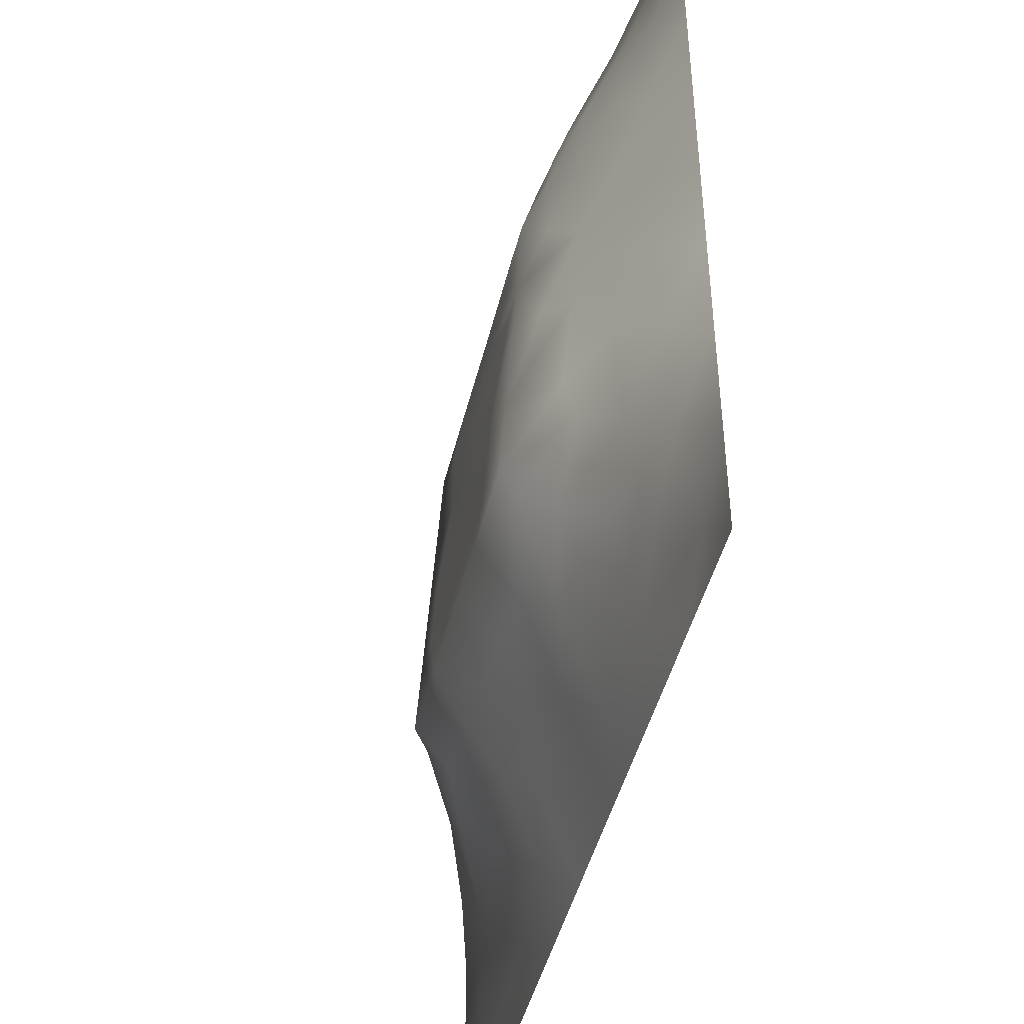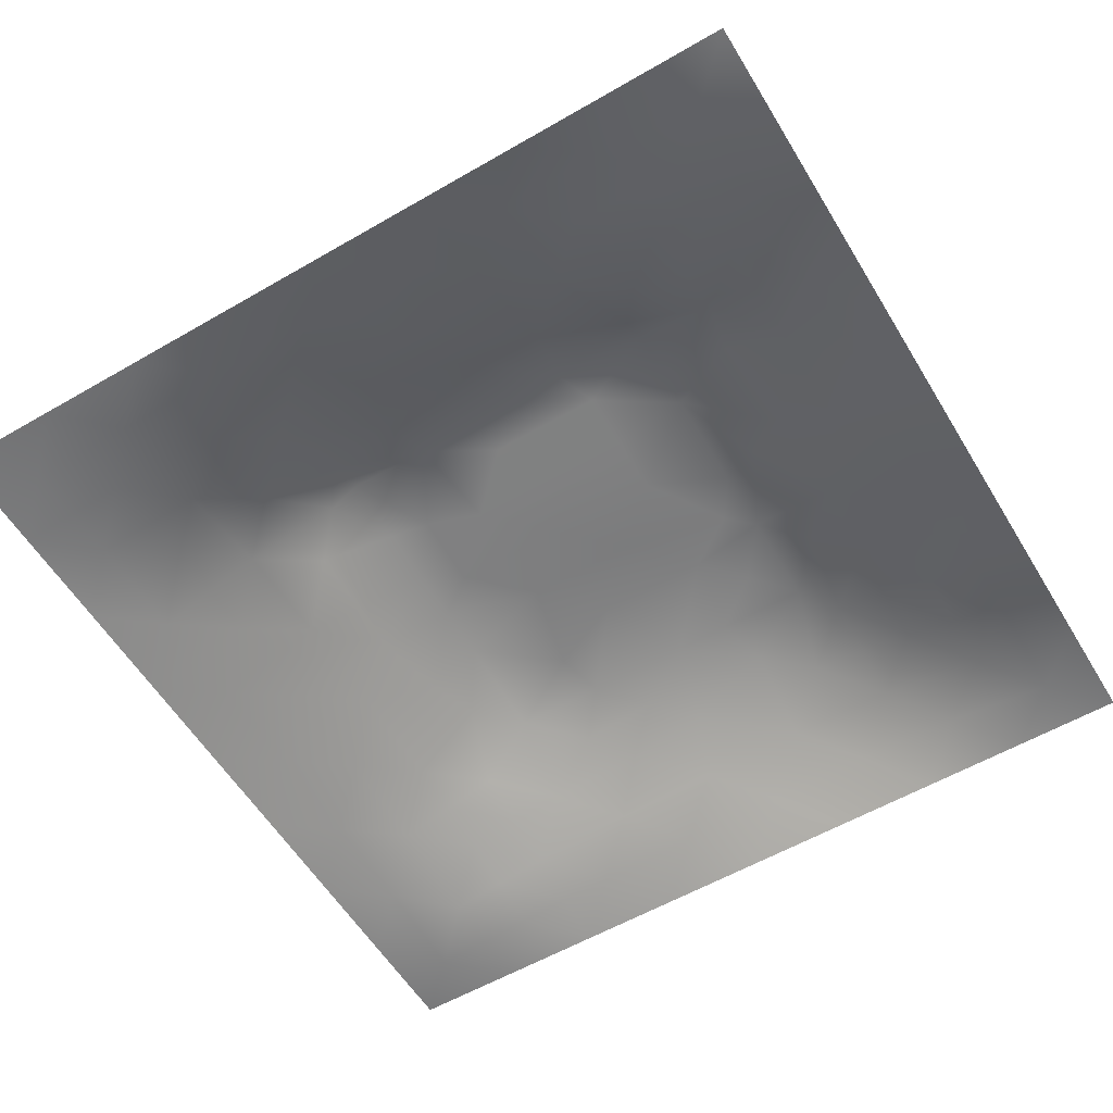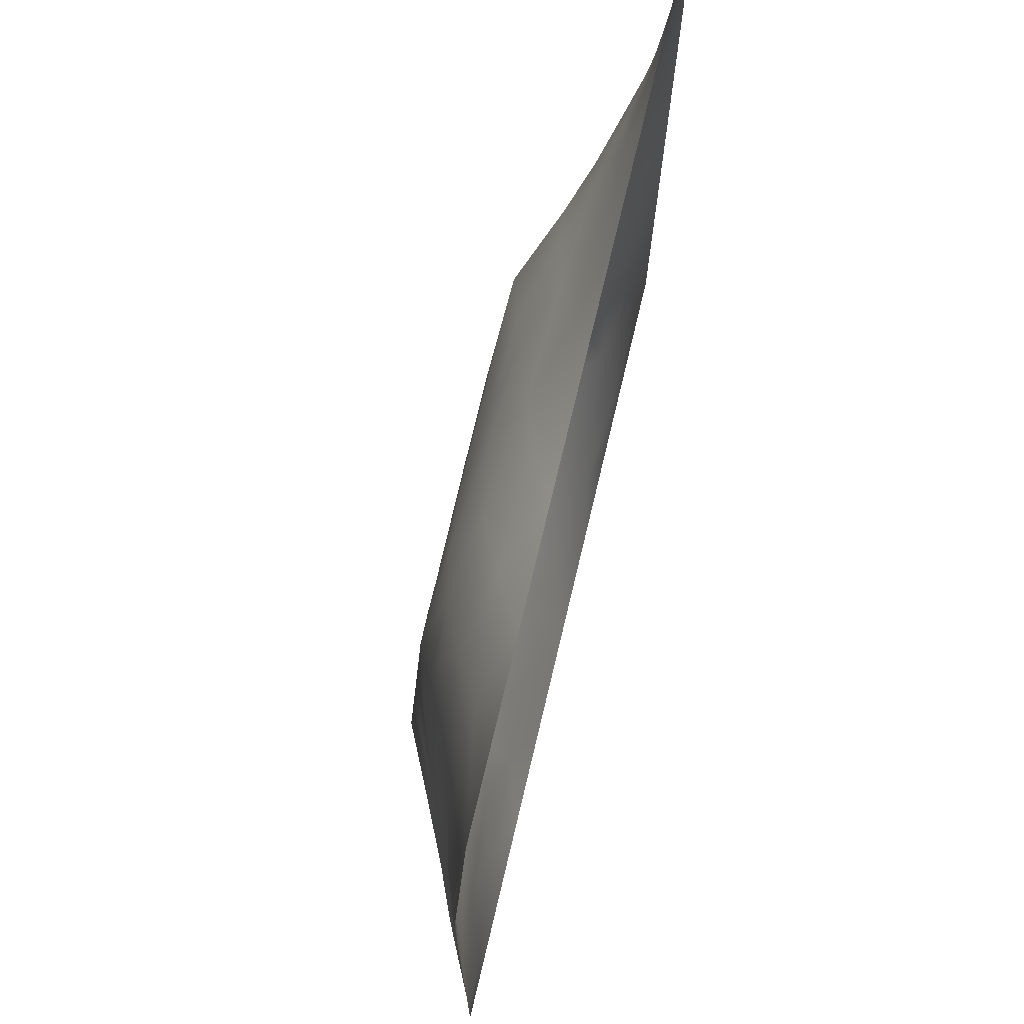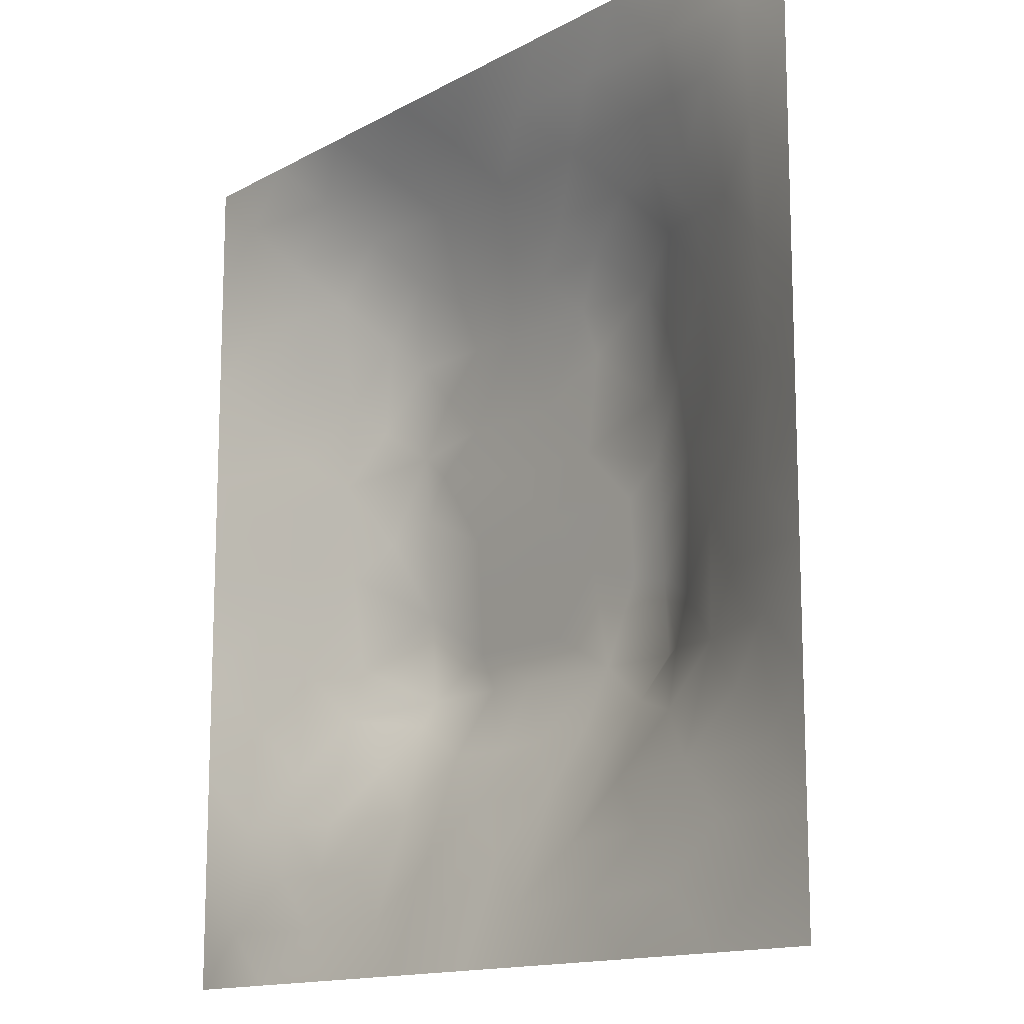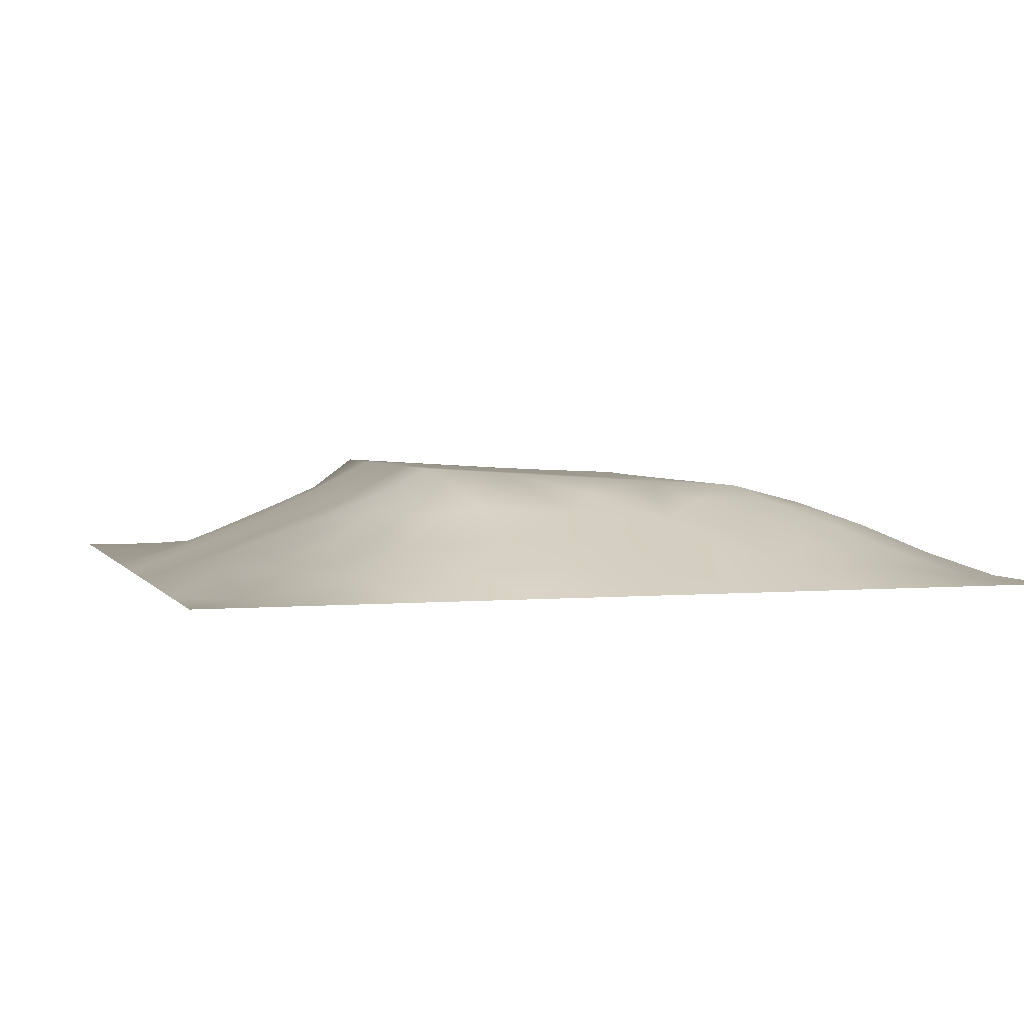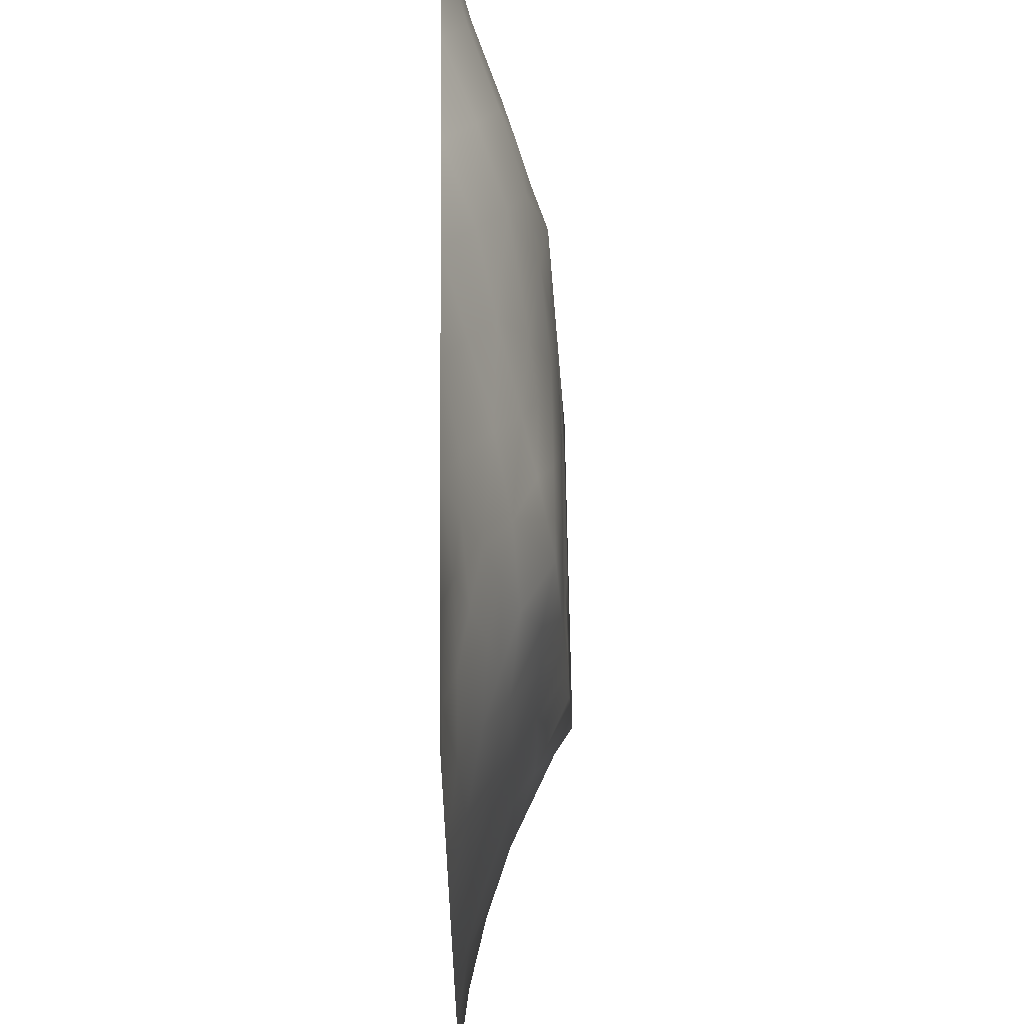
<metadata>
{"format":"obj","ext":"obj","renderer":"f3d","projection":"perspective","resolution":1024,"background":"white","views":[{"elev":-45.6,"azim":76.4,"up":"+Y"},{"elev":-57.5,"azim":31.0,"up":"+Z"},{"elev":73.3,"azim":103.4,"up":"+Y"},{"elev":-13.7,"azim":-129.2,"up":"+Y"},{"elev":3.1,"azim":72.8,"up":"+Z"},{"elev":60.5,"azim":-90.7,"up":"+Y"}]}
</metadata>
<code>
v -0 0 -0
v 1 0 -0
v -0 1 0
v 1 1 0
v 0.4982 0.4968 0.1212
v -0 0.5 0
v 0.5 1 0
v 1 0.5 0
v 0.5 -0 0
v 0.2454 0.7545 0.07082
v 0.7558 0.7575 0.08812
v 0.2466 0.2477 0.06139
v 0.7552 0.2452 0.08188
v 0.75 0 0
v 0.25 0 0
v 1 0.75 0
v 1 0.25 0
v 0.25 1 0
v 0.75 1 0
v 0 0.25 0
v 0 0.75 -0
v 0.3616 0.2159 0.07622
v 0.632 0.7801 0.09694
v 0.2403 0.5146 0.08824
v 0.8177 0.2464 0.06555
v 0.8798 0.3732 0.05601
v 0.6253 0.1232 0.04486
v 0.63 0.3667 0.1293
v 0.8766 0.1233 0.02669
v 0.3741 0.1235 0.0402
v 0.1252 0.1257 0.01132
v 0.4903 0.246 0.09335
v 0.878 0.626 0.0505
v 0.6287 0.6283 0.1163
v 0.8766 0.8774 0.0279
v 0.3741 0.8789 0.0474
v 0.2564 0.6018 0.09138
v 0.125 0.8749 0.01266
v 0.1234 0.6252 0.03959
v 0.6263 0.8843 0.06312
v 0.1246 0.374 0.03636
v 0.2499 0.1255 0.02335
v 0.8787 0.7527 0.04645
v 0.8803 0.2475 0.04959
v 0.2486 0.8774 0.03583
v 0.7529 0.8833 0.05666
v 0.1227 0.2491 0.03297
v 0.1232 0.7508 0.03309
v 0.3197 0.5955 0.1149
v 0.1253 0.9372 0.00305
v 0.2474 0.8159 0.05271
v 0.8782 0.4994 0.05327
v 0.4256 0.7216 0.1071
v 0.2426 0.4529 0.08994
v 0 0.375 0
v 0.5003 0.8792 0.05126
v 0.4988 0.6278 0.1177
v 0.2448 0.3701 0.08777
v 0.1233 0.4992 0.04243
v 0.368 0.4975 0.1209
v 0.6276 0.2461 0.0911
v 0.4995 0.1241 0.04336
v 0.4977 0.3666 0.1293
v 0 0.625 0
v 0 0.875 0
v 0 0.125 0
v 0.625 1 0
v 0.875 1 0
v 0.125 1 0
v 0.375 1 0
v 1 0.375 0
v 1 0.125 0
v 1 0.875 0
v 1 0.625 0
v 0.375 0 0
v 0.125 0 0
v 0.875 0 0
v 0.625 0 0
v 0.751 0.1232 0.03875
v 0.6291 0.4972 0.1211
v 0.7675 0.5148 0.1015
v 0.06284 0.3124 0.01393
v 0.1846 0.4355 0.0646
v 0.1829 0.3099 0.0607
v 0.06236 0.4371 0.01884
v 0.6884 0.9434 0.03337
v 0.6911 0.8226 0.0834
v 0.5627 0.9424 0.03222
v 0.062 0.6874 0.01717
v 0.1835 0.6894 0.06014
v 0.0617 0.5622 0.02075
v 0.1875 0.9377 0.01066
v 0.1853 0.8145 0.03987
v 0.0627 0.9373 0.000353
v 0.4335 0.5625 0.1193
v 0.8772 0.8152 0.03762
v 0.1843 0.7523 0.05143
v 0.3099 0.8173 0.0642
v 0.4375 0.9391 0.02404
v 0.9397 0.8135 0.0227
v 0.8168 0.8185 0.05942
v 0.9373 0.9374 0.003436
v 0.8774 0.1861 0.03485
v 0.5636 0.5624 0.1208
v 0.7201 0.4222 0.1258
v 0.8236 0.5922 0.07338
v 0.8181 0.691 0.0746
v 0.9379 0.5625 0.02346
v 0.7548 0.8213 0.07538
v 0.6887 0.5855 0.1166
v 0.4323 0.4316 0.125
v 0.188 0.06361 0.00299
v 0.06263 0.06268 0.003162
v 0.1875 0.1888 0.02582
v 0.3129 0.06359 0.01086
v 0.311 0.1864 0.0513
v 0.4373 0.06181 0.02144
v 0.8131 0.06024 0.02216
v 0.9371 0.06282 0.002154
v 0.5547 0.2437 0.09365
v 0.5637 0.4317 0.1252
v 0.5253 0.8118 0.08275
v 0.5627 0.1853 0.06755
v 0.6895 0.1839 0.06654
v 0.5624 0.06327 0.01819
v 0.9411 0.3117 0.02919
v 0.8203 0.3083 0.08024
v 0.9405 0.437 0.02991
v 0.3125 0.9377 0.01714
v 0.4765 0.7686 0.09193
v 0.8157 0.1845 0.05041
v 0.8084 0.3683 0.08973
v 0.6876 0.06064 0.0239
v 0.0625 0.1253 0.005784
v 0.9394 0.1868 0.02079
v 0.4356 0.1854 0.0656
v 0.06175 0.1874 0.0126
v 0.3833 0.7735 0.08962
v 0.9404 0.6881 0.02779
v 0.1868 0.8758 0.02389
v 0.06216 0.8124 0.01111
v 0.8136 0.9413 0.02531
v 0.1845 0.5625 0.06381
v 0.772 0.6522 0.09269
v 0.3201 0.5313 0.1189
v 0.7207 0.3238 0.132
v 0.3209 0.3221 0.132
v 0.719 0.7229 0.1071
v 0.3192 0.7211 0.1071
v 0.6129 0.3235 0.132
v 0.3207 0.4029 0.1269
v 0.2868 0.3235 0.1108
v 0.7195 0.613 0.1139
v 0.7219 0.2925 0.1136
v 0.8139 0.1229 0.03423
v 0.3247 0.2704 0.09471
v 0.2759 0.6612 0.09364
v 0.7194 0.5388 0.1185
v 0.6139 0.7224 0.1071
v 0.3204 0.4671 0.1229
v 0.4174 0.3227 0.132
v 0.9387 0.7507 0.02157
v 0.5475 0.3232 0.132
v 0.8167 0.7547 0.0659
v 0.4141 0.2515 0.09485
v 0.4242 0.822 0.07473
v 0.8181 0.4802 0.08057
v 0.7524 0.1851 0.05725
v 0.3673 0.4113 0.1264
v 0.2497 0.9384 0.01686
v 0.6295 0.432 0.1252
v 0.5502 0.7221 0.1071
v 0.4104 0.6667 0.1143
v 0.6737 0.6747 0.1122
f 1 113 66
f 174 34 153
f 112 31 113
f 76 112 113
f 169 147 161
f 57 53 173
f 114 31 42
f 31 134 113
f 134 137 66
f 134 66 113
f 115 112 15
f 31 137 134
f 58 83 84
f 114 137 31
f 76 113 1
f 57 173 95
f 15 112 76
f 115 15 75
f 45 51 98
f 47 114 84
f 136 30 117
f 22 30 136
f 22 156 116
f 62 136 117
f 165 136 32
f 115 30 42
f 152 156 147
f 42 116 114
f 116 30 22
f 42 112 115
f 12 84 114
f 84 152 58
f 12 114 116
f 116 42 30
f 54 151 160
f 75 117 115
f 111 169 161
f 165 22 136
f 161 165 32
f 83 58 54
f 47 137 114
f 63 121 111
f 30 115 117
f 60 169 111
f 151 147 169
f 72 135 119
f 121 63 28
f 54 58 151
f 129 45 36
f 151 152 147
f 151 169 160
f 148 174 153
f 58 152 151
f 149 98 10
f 27 123 125
f 99 56 7
f 157 10 90
f 82 137 47
f 84 12 152
f 112 42 31
f 85 41 83
f 20 137 82
f 55 82 41
f 20 66 137
f 55 20 82
f 85 55 41
f 23 40 122
f 97 93 48
f 59 85 83
f 94 50 69
f 52 108 106
f 139 33 74
f 108 74 33
f 140 170 92
f 49 37 145
f 6 85 91
f 45 98 36
f 94 69 3
f 110 153 34
f 166 138 130
f 122 166 130
f 33 106 108
f 93 38 48
f 10 51 97
f 37 90 143
f 143 90 39
f 170 129 18
f 140 45 170
f 129 70 18
f 170 45 129
f 92 18 69
f 38 92 50
f 92 170 18
f 92 69 50
f 38 140 92
f 93 45 140
f 94 38 50
f 48 38 141
f 65 94 3
f 47 84 82
f 21 141 65
f 38 94 141
f 41 82 84
f 65 141 94
f 39 90 48
f 51 45 93
f 23 122 172
f 93 140 38
f 145 160 60
f 90 10 97
f 90 97 48
f 89 39 48
f 48 141 89
f 24 59 83
f 89 21 64
f 21 89 141
f 88 7 56
f 149 10 157
f 6 91 64
f 59 91 85
f 6 55 85
f 24 83 54
f 59 39 91
f 143 39 59
f 24 143 59
f 24 54 160
f 29 155 118
f 163 28 63
f 57 34 172
f 119 29 118
f 103 131 155
f 39 89 91
f 166 56 36
f 99 36 56
f 77 2 119
f 37 157 90
f 37 143 24
f 149 138 98
f 138 166 98
f 135 72 17
f 174 148 159
f 51 10 98
f 159 172 34
f 17 126 135
f 104 95 5
f 60 160 169
f 44 135 126
f 105 158 80
f 57 95 104
f 133 27 78
f 34 57 104
f 156 152 12
f 122 130 172
f 53 138 149
f 123 27 61
f 132 146 127
f 11 144 107
f 103 44 25
f 87 11 109
f 128 8 52
f 80 110 104
f 124 154 61
f 12 116 156
f 11 148 144
f 37 49 157
f 144 153 106
f 53 172 130
f 106 153 81
f 110 34 104
f 77 119 118
f 80 104 5
f 158 153 110
f 121 171 80
f 105 146 132
f 81 153 158
f 158 110 80
f 28 146 105
f 167 106 81
f 36 99 129
f 107 106 33
f 127 44 26
f 96 164 43
f 107 33 139
f 125 78 27
f 74 108 8
f 126 26 44
f 164 11 107
f 41 84 83
f 144 148 153
f 144 106 107
f 111 5 60
f 87 148 11
f 95 60 5
f 88 56 40
f 108 52 8
f 43 107 139
f 96 162 100
f 43 164 107
f 43 139 162
f 56 166 122
f 149 49 173
f 16 162 139
f 35 101 96
f 35 96 100
f 96 101 164
f 96 43 162
f 86 46 142
f 16 100 162
f 102 35 100
f 68 142 102
f 142 46 35
f 142 35 102
f 87 46 40
f 46 109 101
f 19 86 142
f 88 40 86
f 23 87 40
f 86 40 46
f 23 148 87
f 87 109 46
f 49 149 157
f 23 159 148
f 24 145 37
f 56 122 40
f 67 88 86
f 101 35 46
f 7 70 99
f 67 7 88
f 19 67 86
f 68 19 142
f 73 102 100
f 4 68 102
f 73 4 102
f 16 73 100
f 74 16 139
f 154 150 61
f 26 128 52
f 126 17 71
f 155 168 79
f 77 118 14
f 60 95 145
f 167 132 26
f 49 145 95
f 128 71 8
f 70 129 99
f 164 101 11
f 109 11 101
f 25 44 127
f 64 91 89
f 25 127 13
f 22 165 156
f 132 127 26
f 154 127 146
f 131 13 168
f 131 25 13
f 167 26 52
f 105 132 167
f 167 52 106
f 105 167 81
f 105 81 158
f 171 28 105
f 171 105 80
f 29 119 135
f 121 80 5
f 121 28 171
f 121 5 111
f 63 111 161
f 163 161 32
f 163 150 28
f 120 150 163
f 150 146 28
f 163 63 161
f 120 123 61
f 62 123 136
f 23 172 159
f 119 2 72
f 154 13 127
f 154 146 150
f 124 13 154
f 160 145 24
f 117 9 62
f 133 78 14
f 120 61 150
f 123 32 136
f 120 163 32
f 120 32 123
f 124 61 27
f 125 62 9
f 9 117 75
f 26 126 128
f 78 125 9
f 71 128 126
f 118 133 14
f 133 124 27
f 135 44 103
f 155 131 168
f 79 124 133
f 79 133 118
f 168 13 124
f 168 124 79
f 155 79 118
f 103 25 131
f 103 155 29
f 135 103 29
f 36 98 166
f 53 130 138
f 62 125 123
f 93 97 51
f 149 173 53
f 172 53 57
f 34 174 159
f 95 173 49
f 165 161 156
f 147 156 161

</code>
